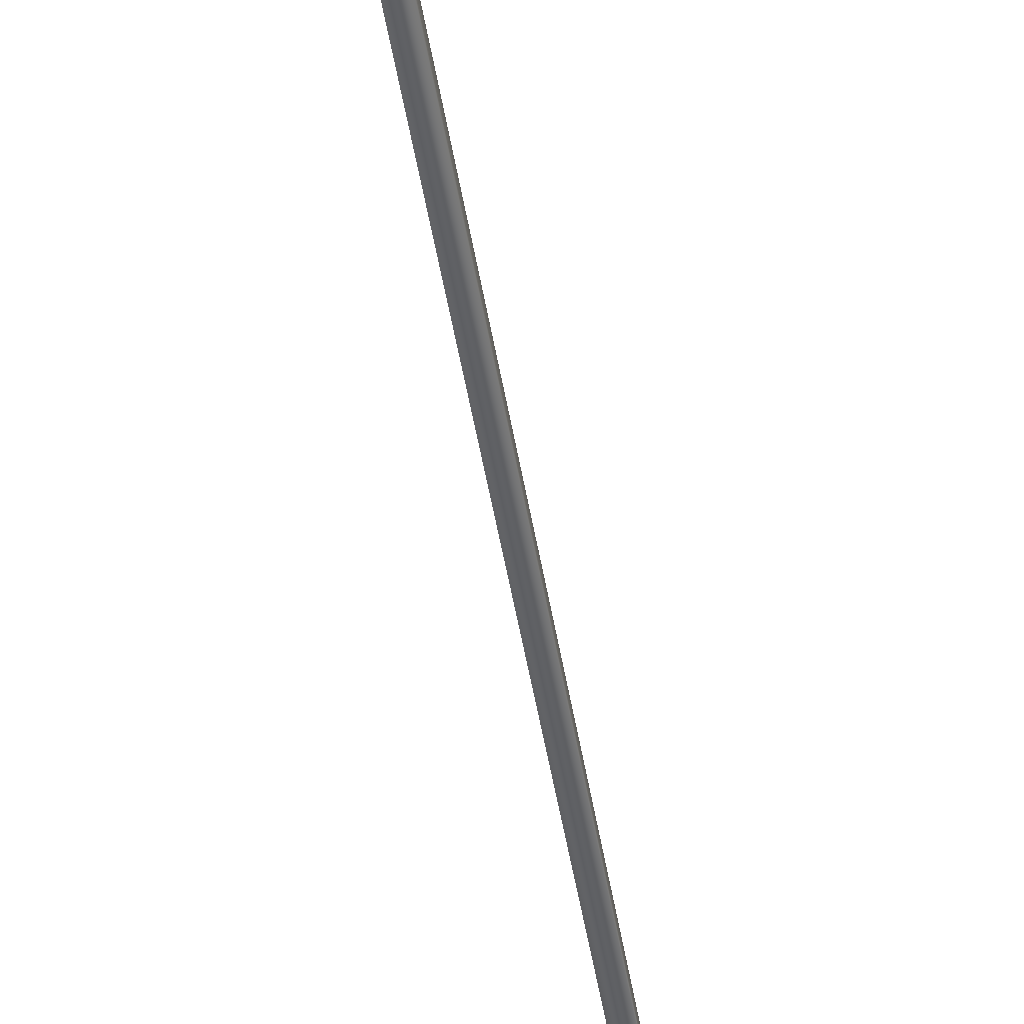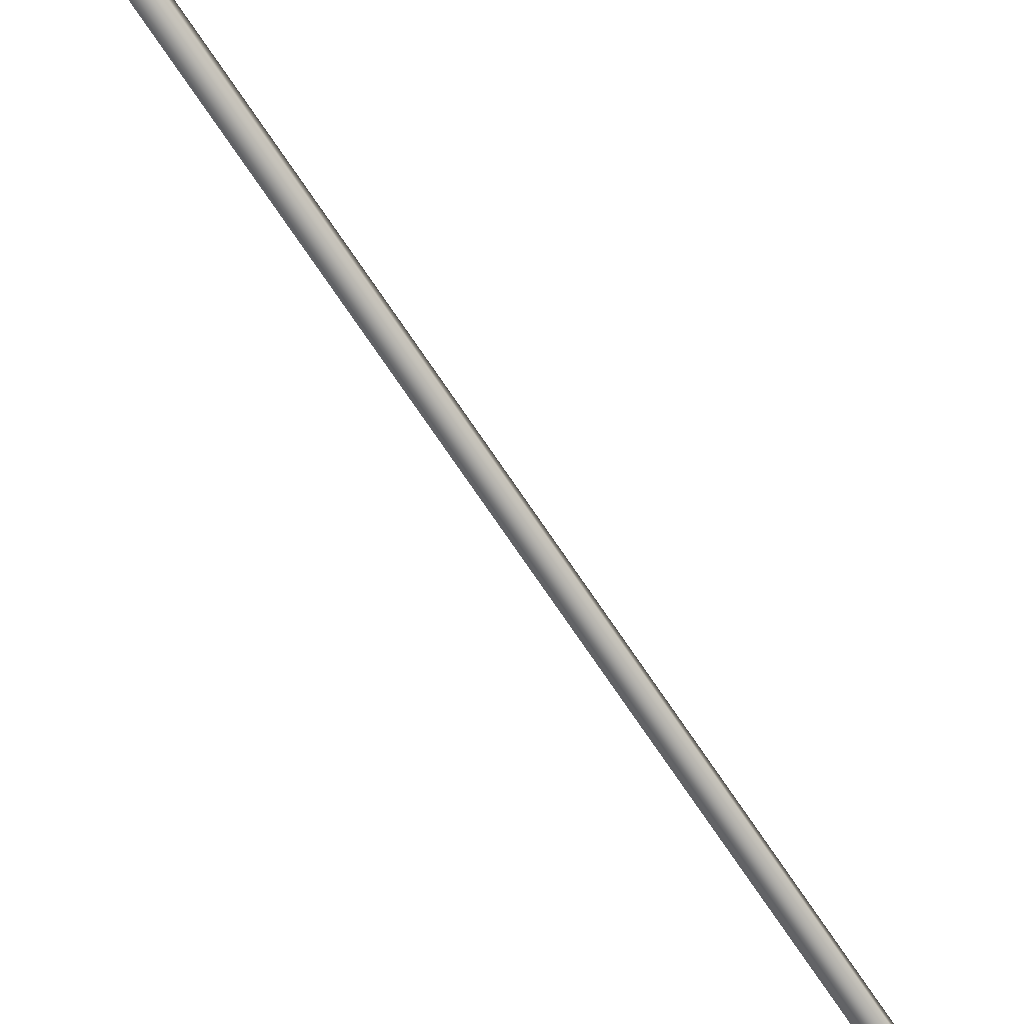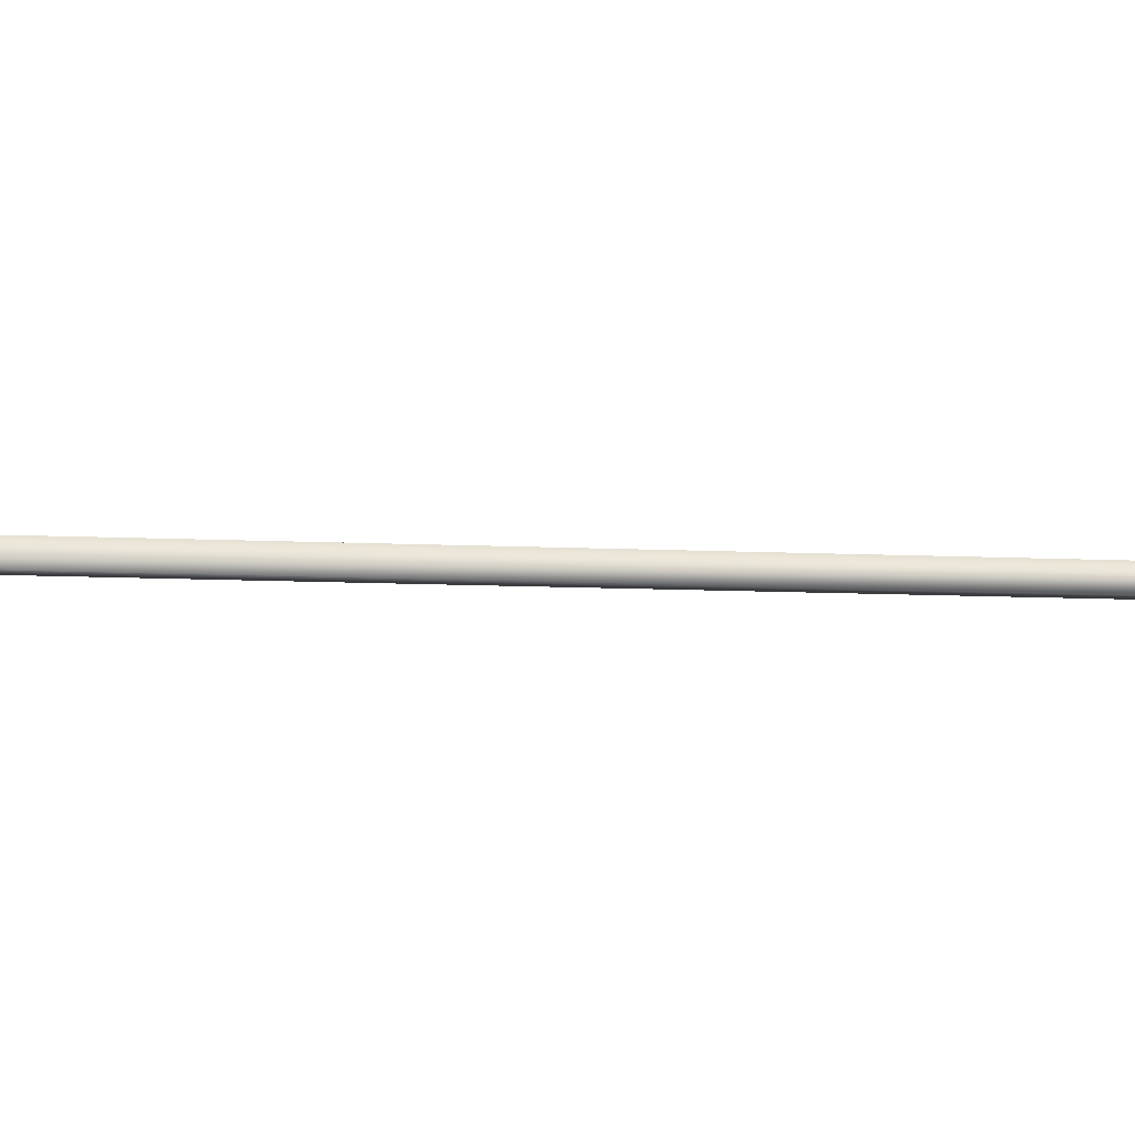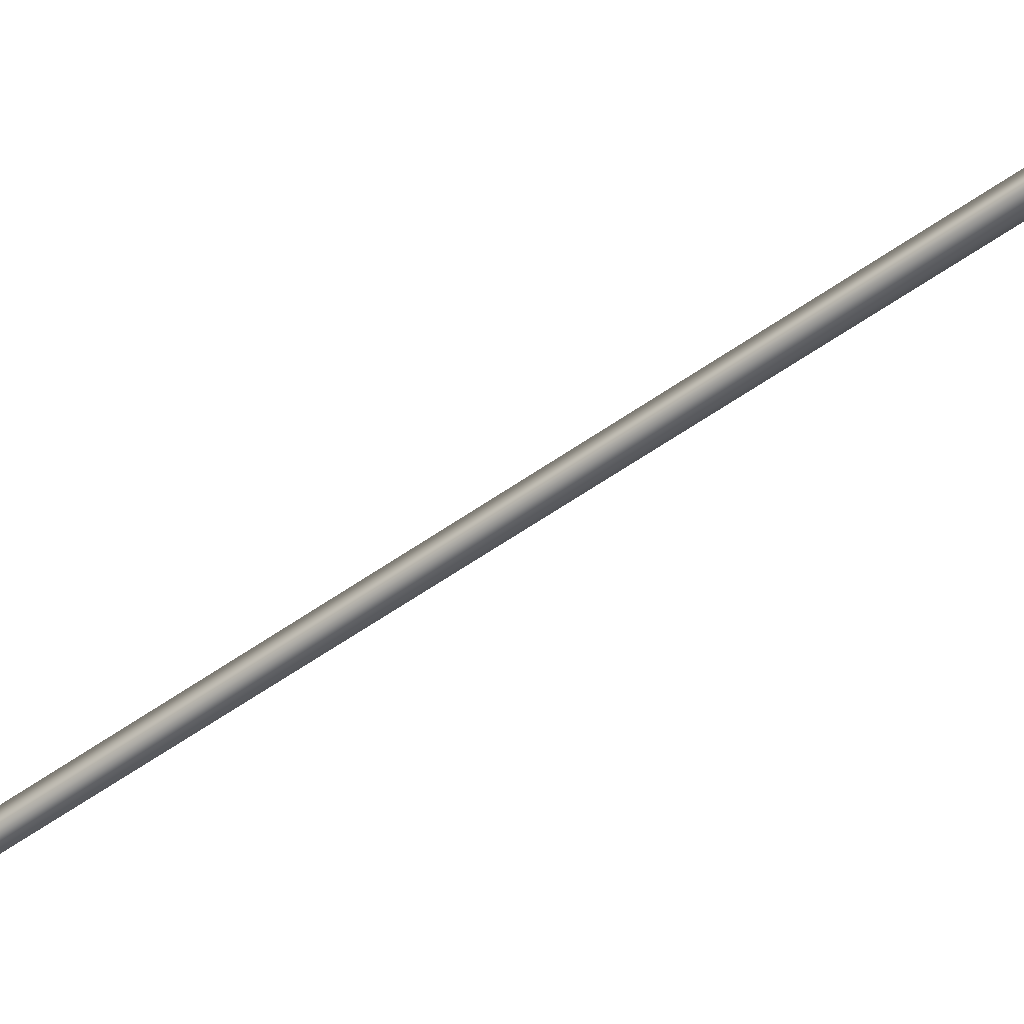
<metadata>
{"format":"obj","ext":"obj","renderer":"f3d","projection":"perspective","resolution":1024,"background":"white","views":[{"elev":-47.4,"azim":-157.9,"up":"+Y"},{"elev":-72.0,"azim":-133.2,"up":"+Y"},{"elev":-8.2,"azim":94.2,"up":"+Y"},{"elev":-50.2,"azim":141.9,"up":"+Y"}]}
</metadata>
<code>
v -37.84 46.73 29.49
v -37.84 46.77 29.49
v -38.73 46.73 25.63
v -38.73 46.77 25.63
v -38.69 46.77 25.62
v -38.69 46.73 25.62
v -37.8 46.73 29.48
v -37.8 46.77 29.48
f 1 2 3
f 3 2 4
f 5 6 4
f 4 6 3
f 7 1 6
f 6 1 3
f 8 5 2
f 2 5 4
f 2 1 8
f 8 1 7
f 8 7 5
f 5 7 6

</code>
